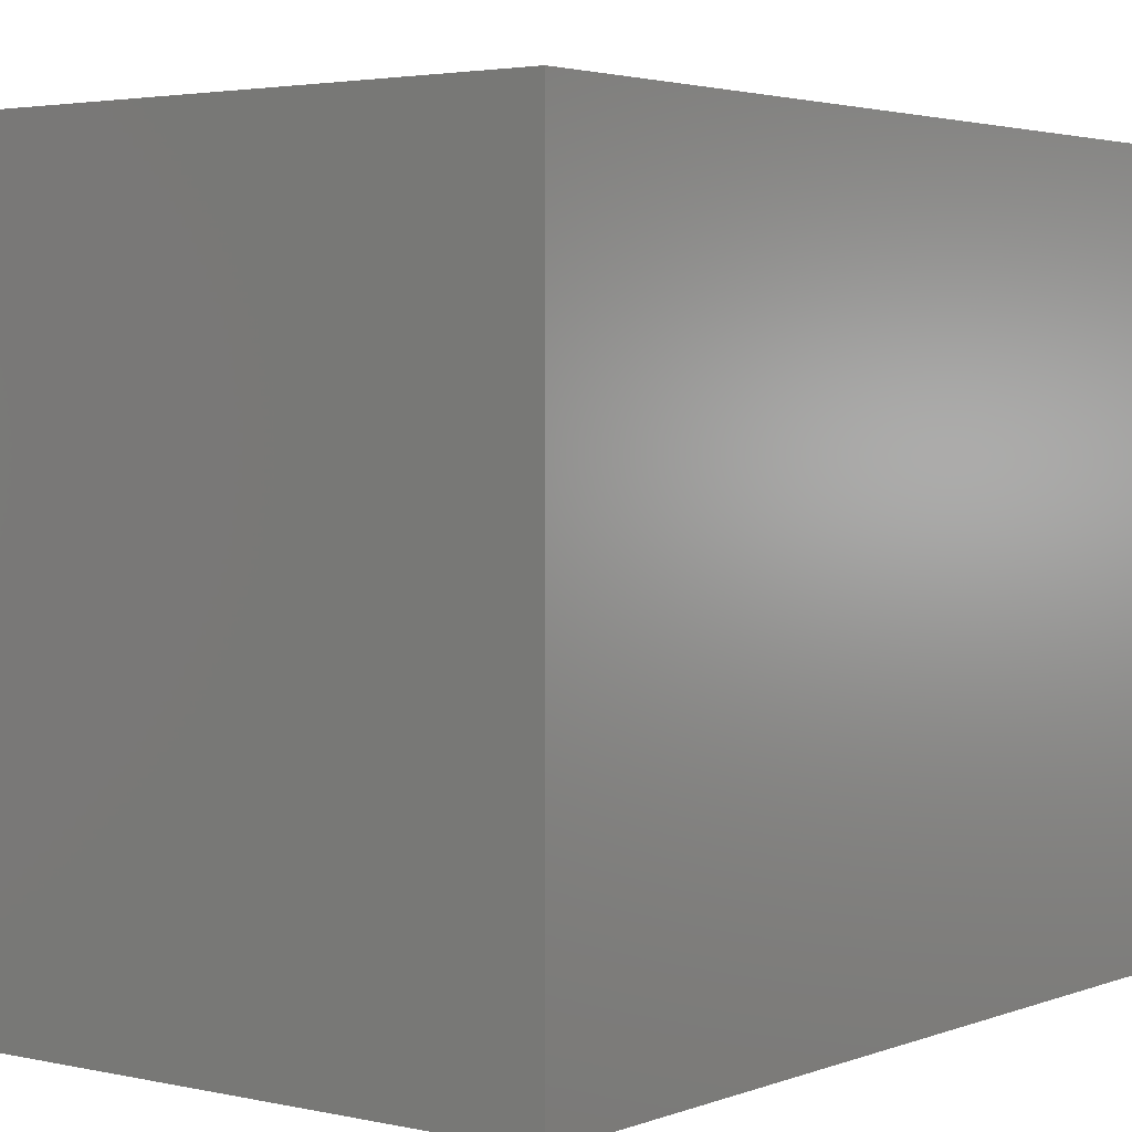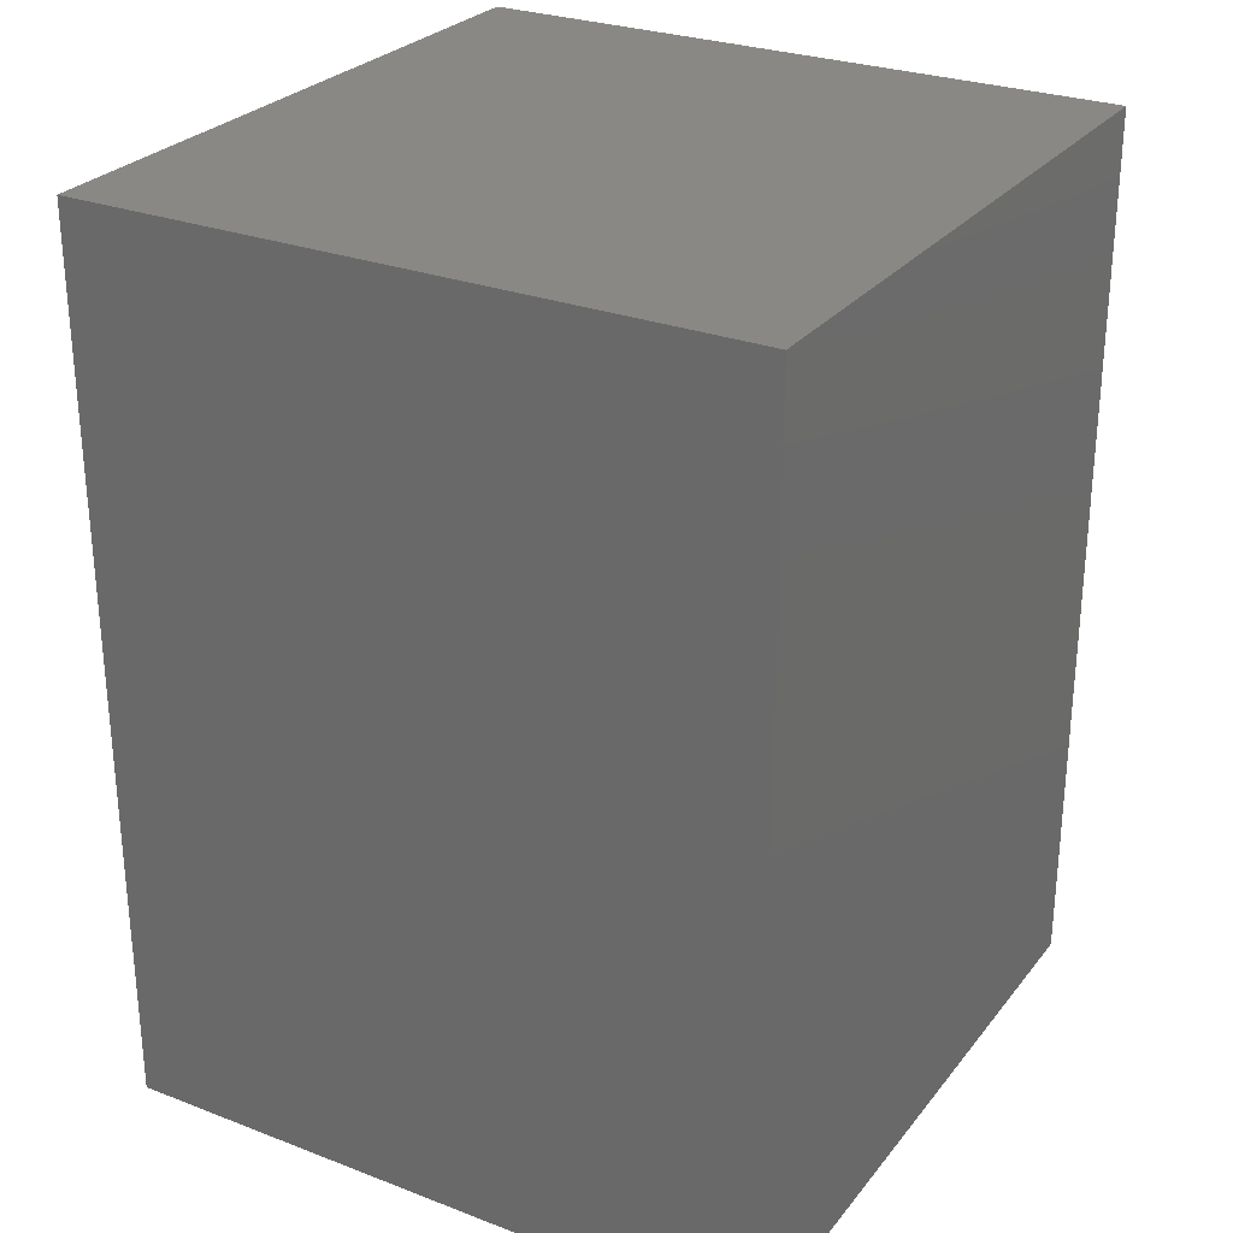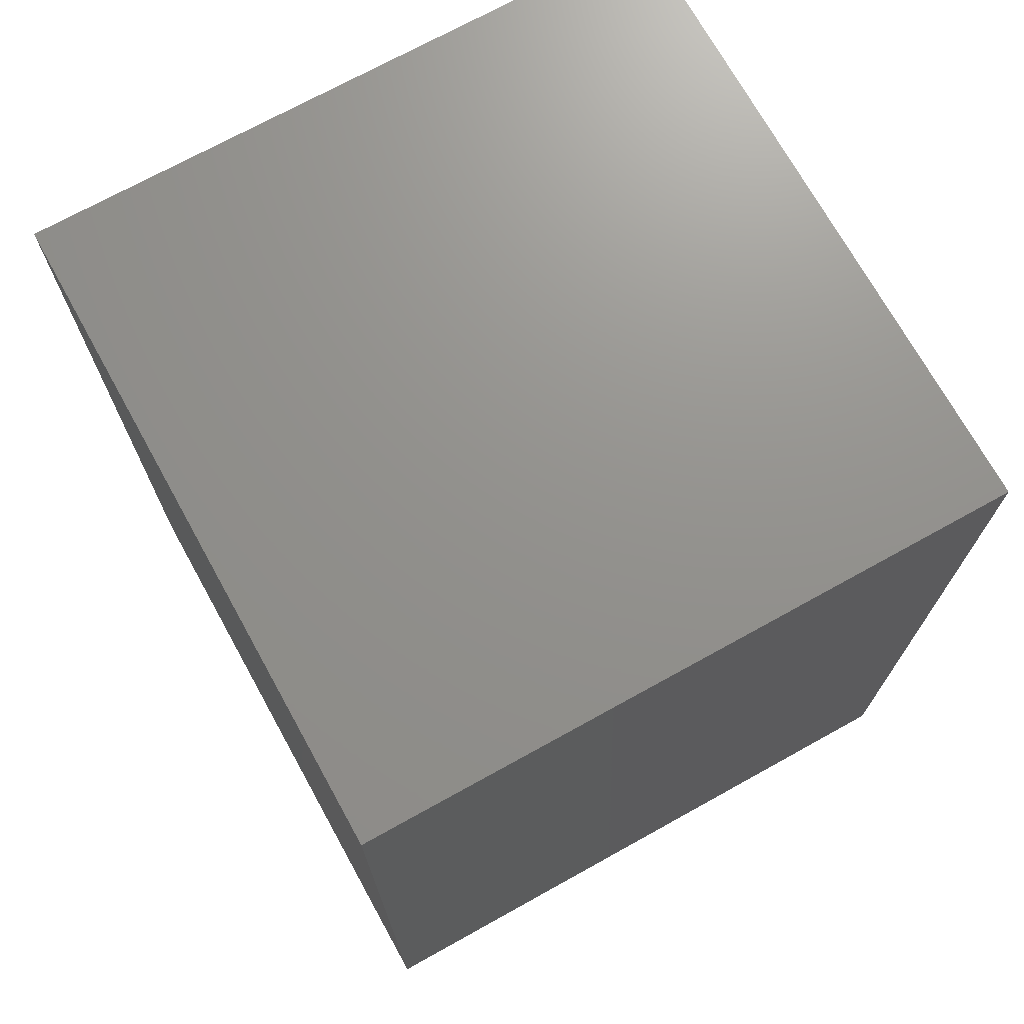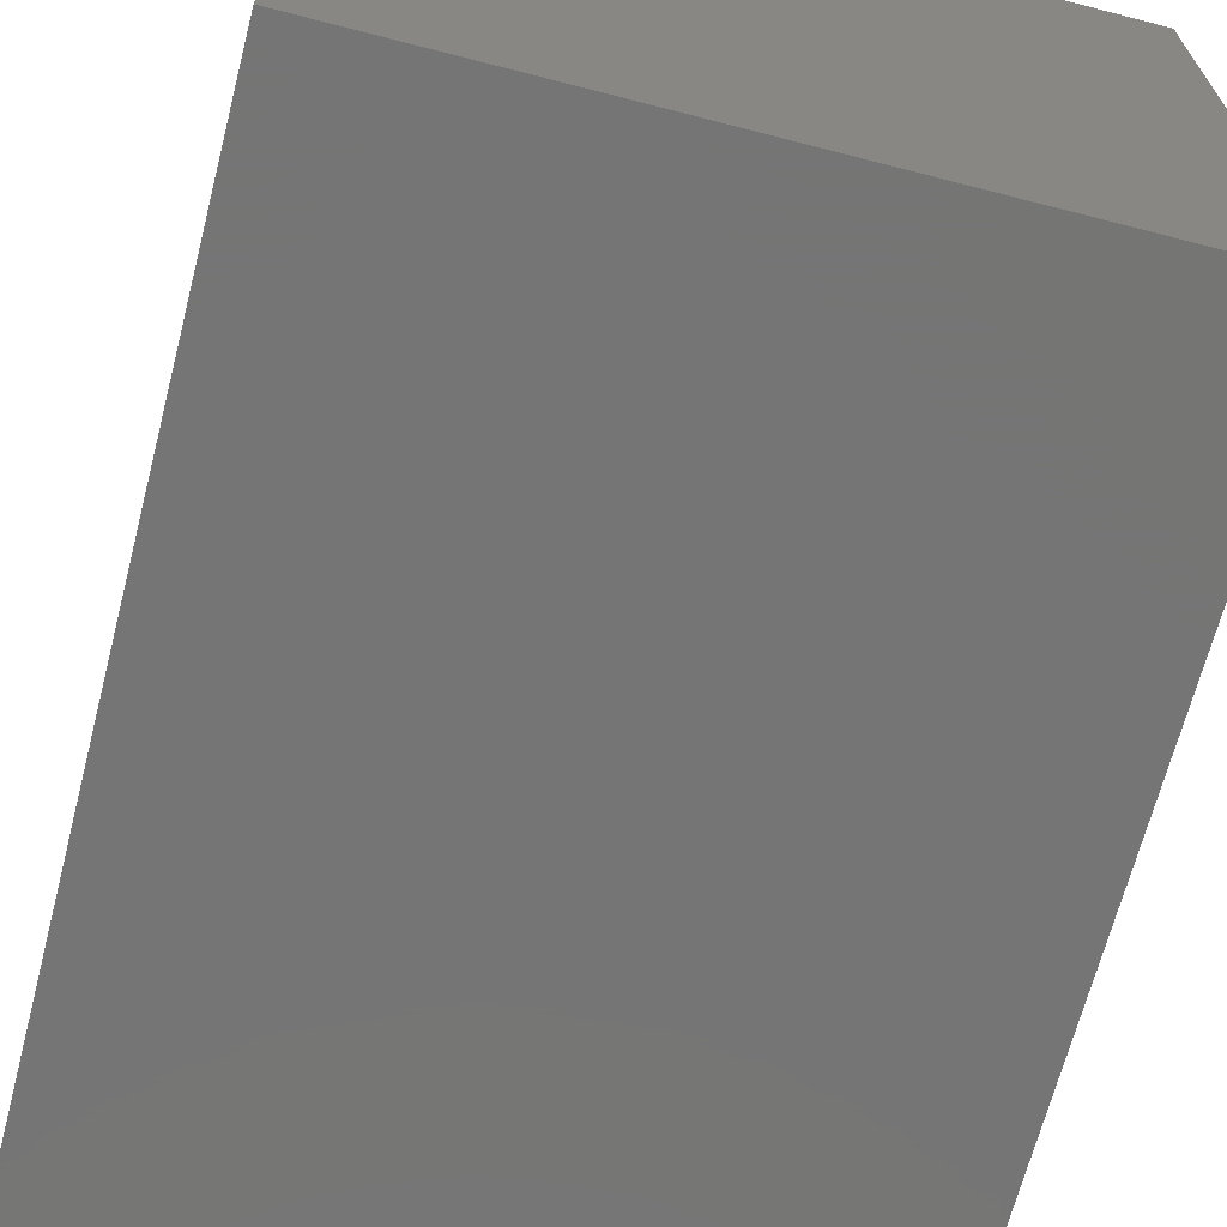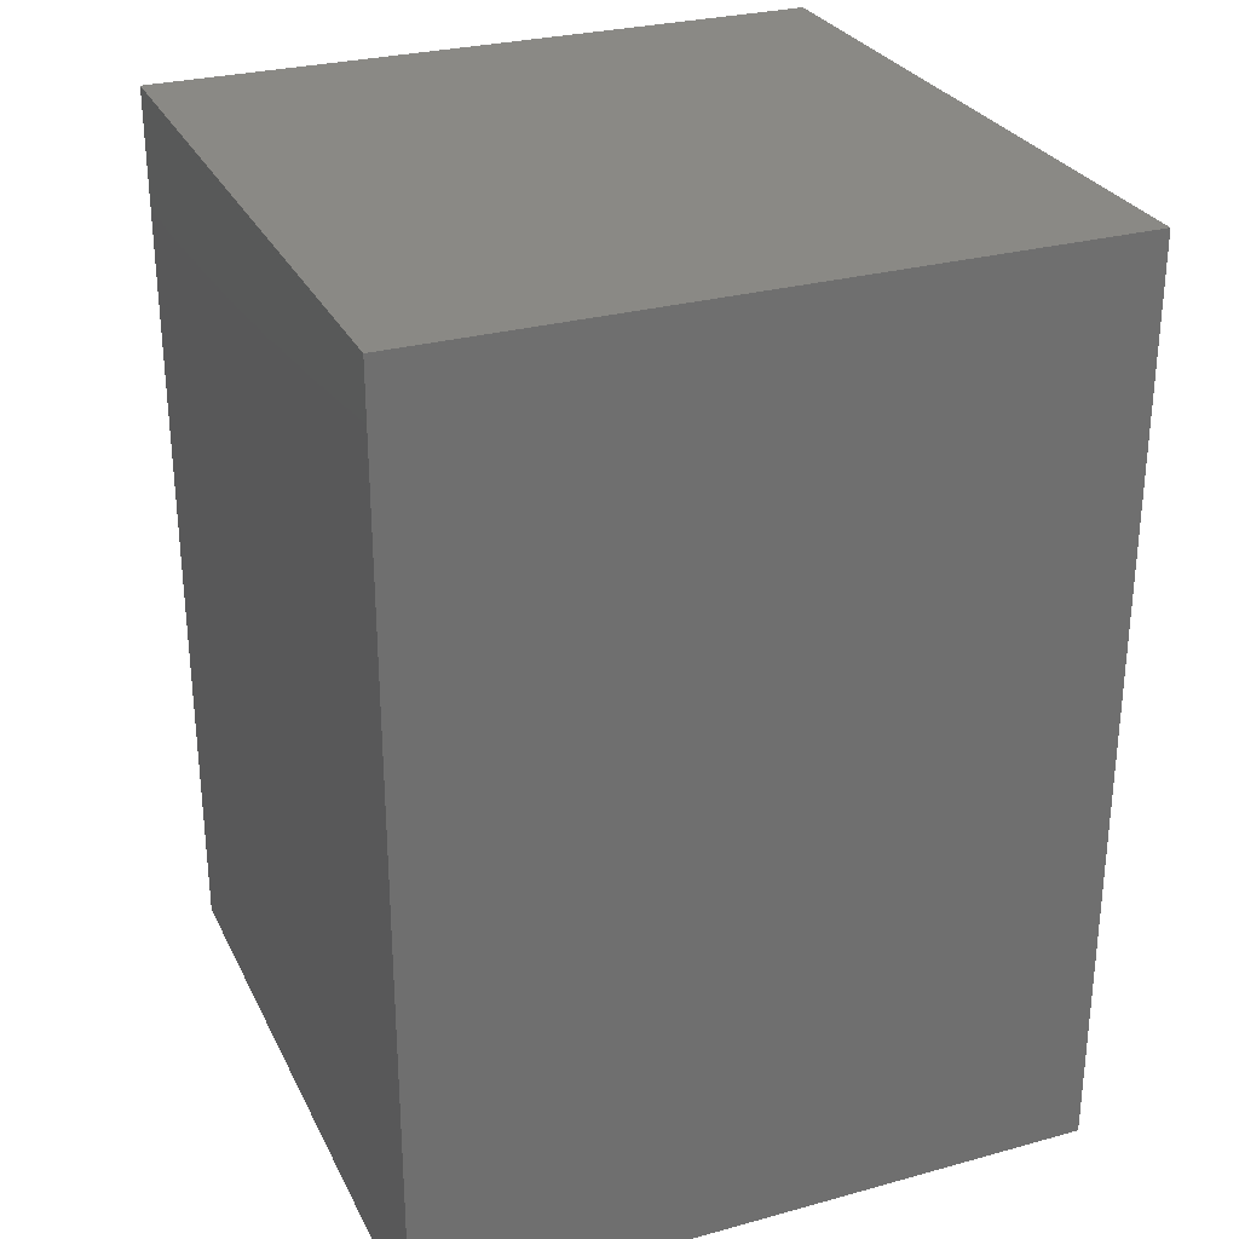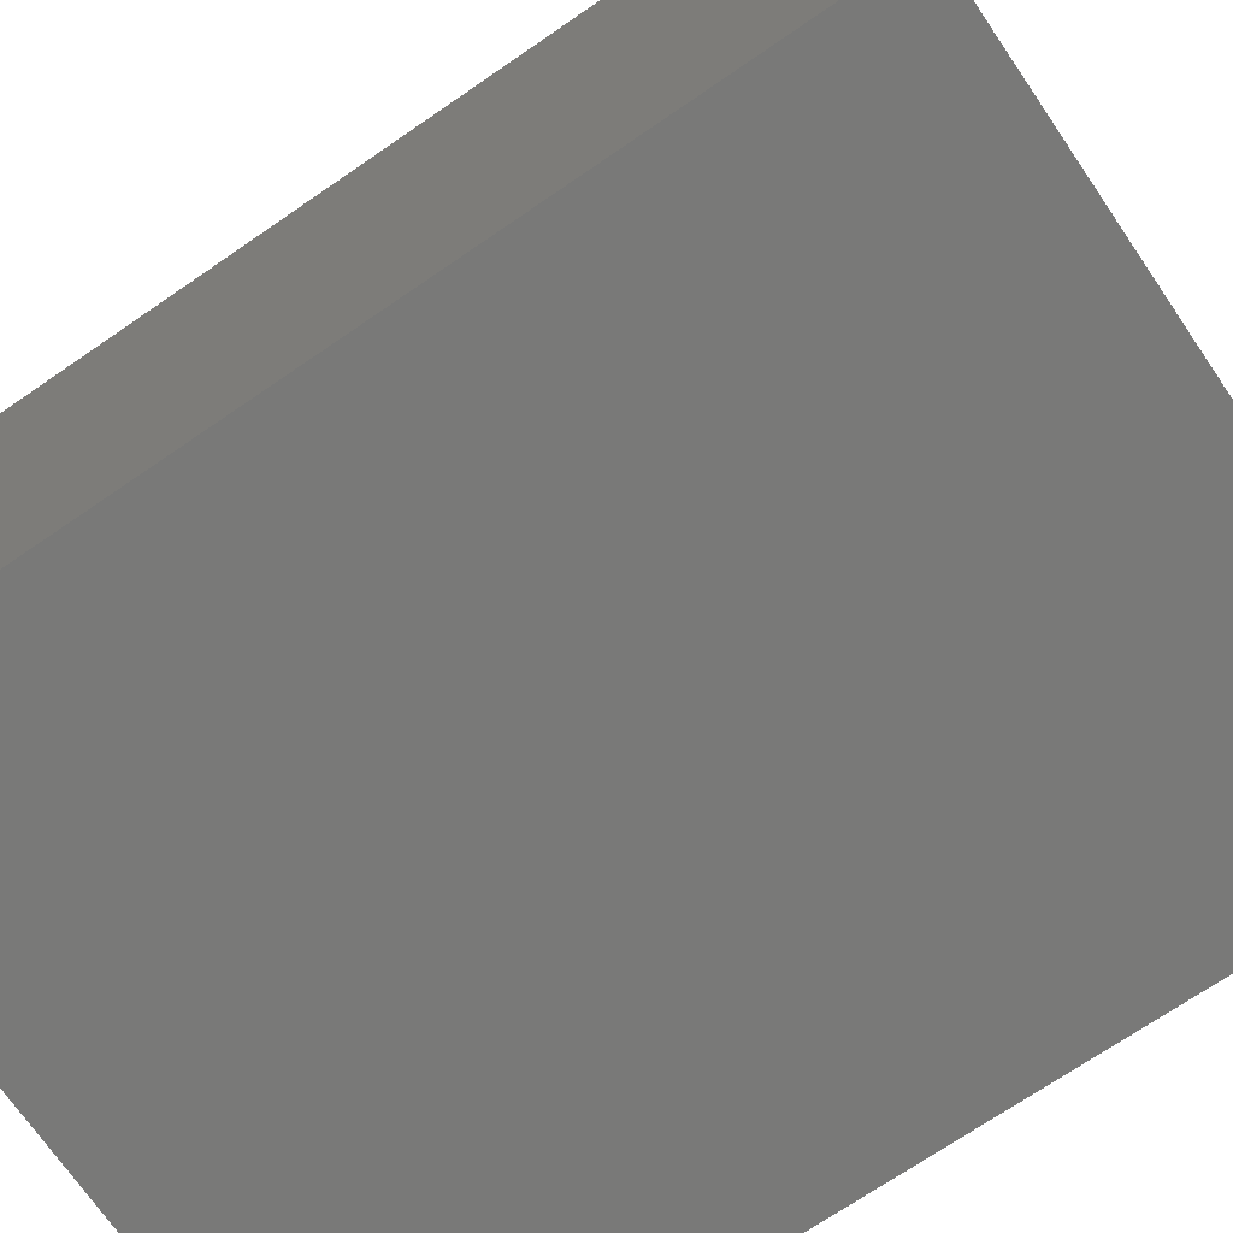
<metadata>
{"format":"stl","ext":"stl","renderer":"f3d","projection":"perspective","resolution":1024,"background":"white","views":[{"elev":3.0,"azim":-142.3,"up":"+Z"},{"elev":27.7,"azim":-149.8,"up":"+Y"},{"elev":71.8,"azim":-119.0,"up":"+Y"},{"elev":-67.6,"azim":-14.5,"up":"+Z"},{"elev":28.6,"azim":-22.3,"up":"+Y"},{"elev":-71.6,"azim":-55.6,"up":"+Z"}]}
</metadata>
<code>
# stl→obj: 16 verts, 28 faces
v 0.5526 0.75 0.5547
v 0.5526 0.6406 0.4453
v 0.5526 0.75 0
v 0.5526 0.6406 0.1094
v 0.5526 0 0
v 0.5526 0.1094 0.1094
v 0.5526 0 0.5547
v 0.5526 0.1094 0.4453
v 0.1094 0.1094 0.4453
v 0.1094 0.1094 0.1094
v 0.1094 0.6406 0.4453
v 0.1094 0.6406 0.1094
v 0 0 0.5547
v 0 0.75 0.5547
v 0 0 0
v 0 0.75 0
f 1 2 3
f 3 2 4
f 3 4 5
f 5 4 6
f 5 6 7
f 7 6 8
f 7 8 1
f 1 8 2
f 9 8 10
f 10 8 6
f 2 11 4
f 4 11 12
f 10 6 12
f 12 6 4
f 9 11 8
f 8 11 2
f 11 9 12
f 12 9 10
f 13 7 14
f 14 7 1
f 15 16 5
f 5 16 3
f 14 16 13
f 13 16 15
f 3 16 1
f 1 16 14
f 15 5 13
f 13 5 7

</code>
